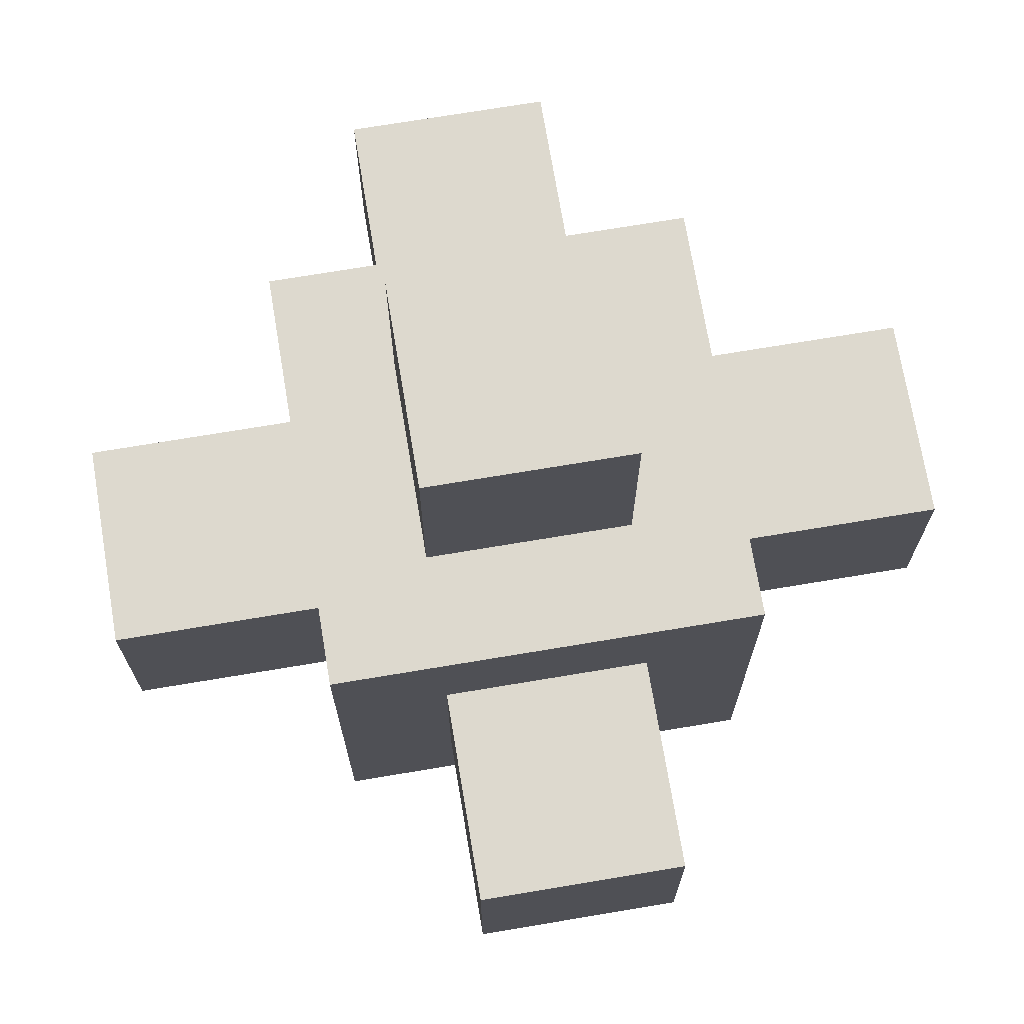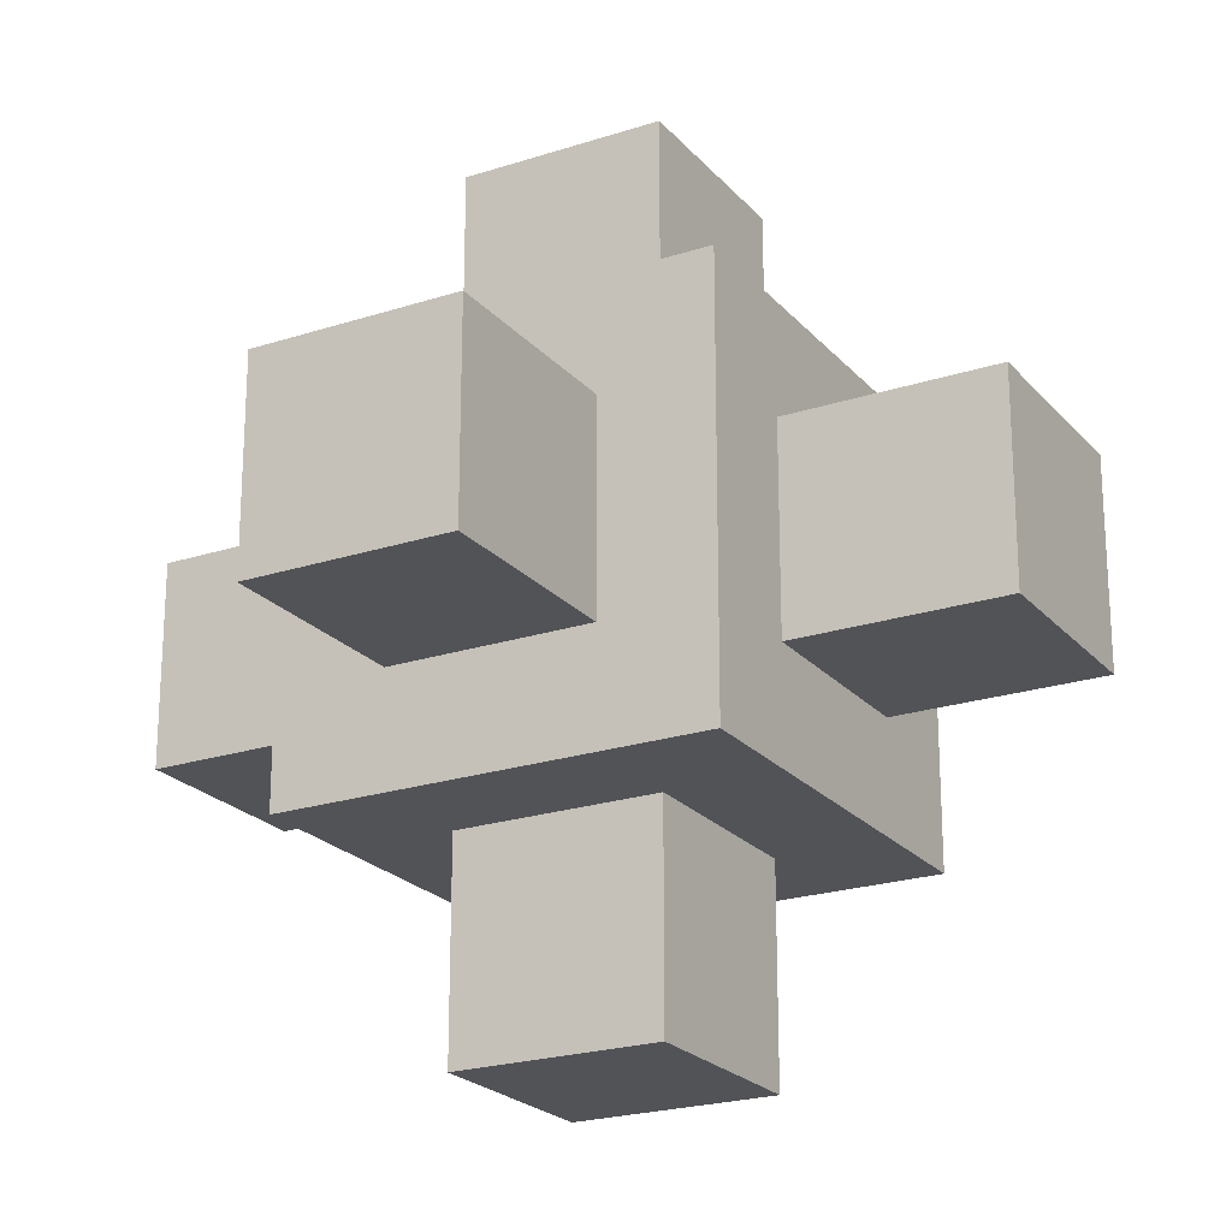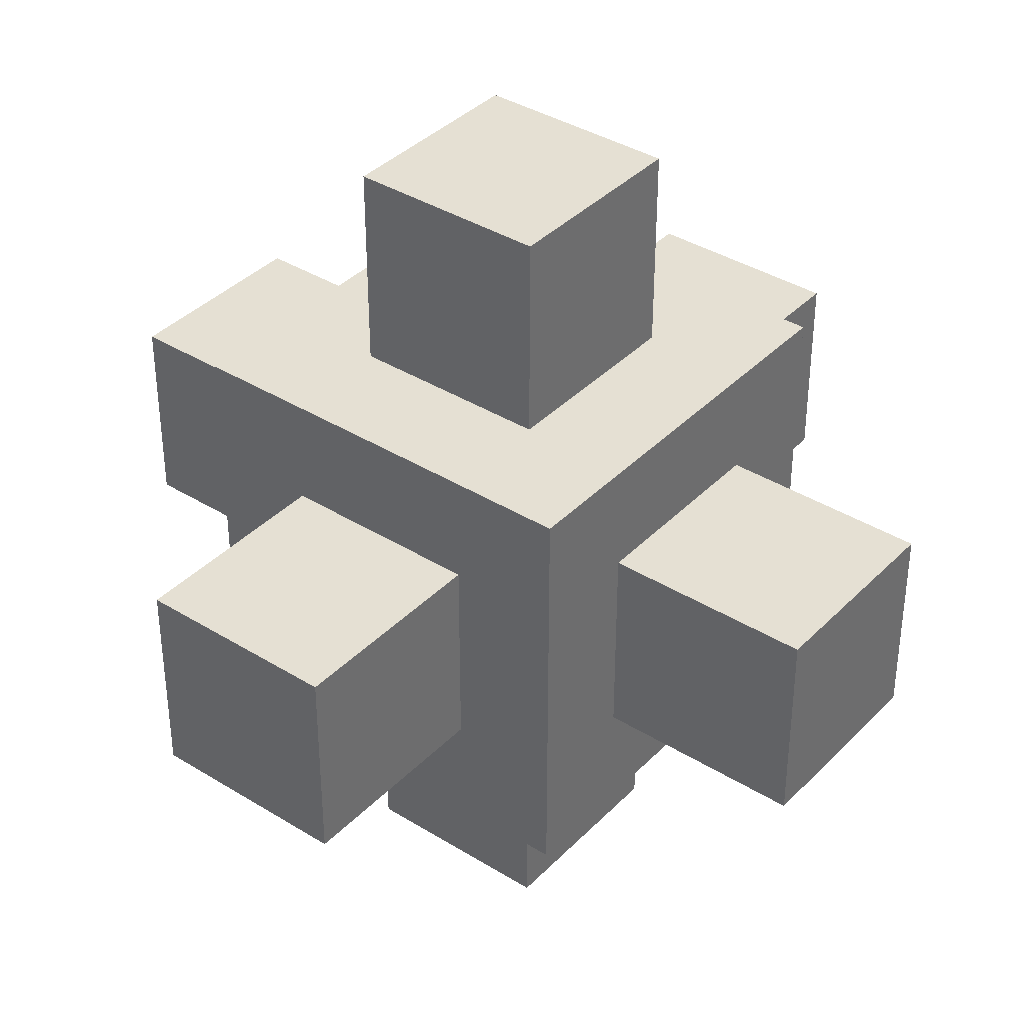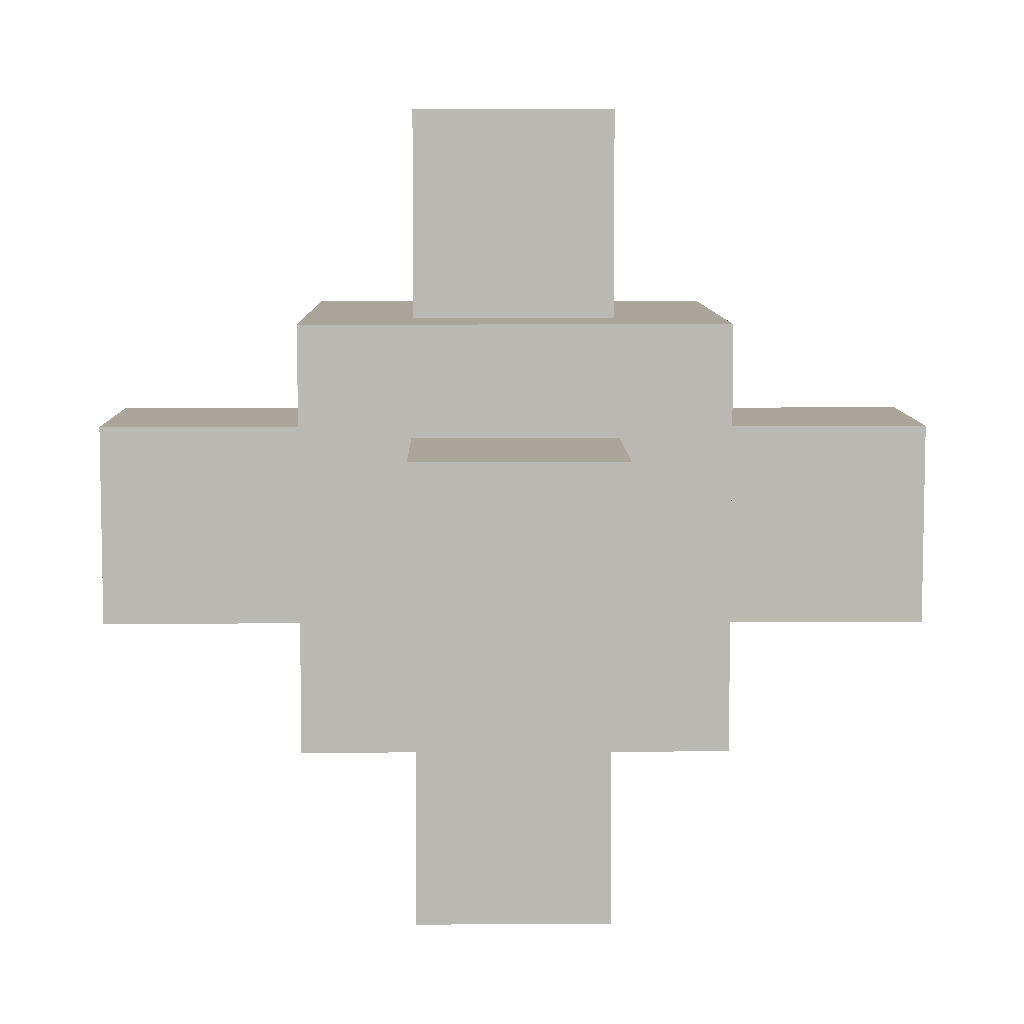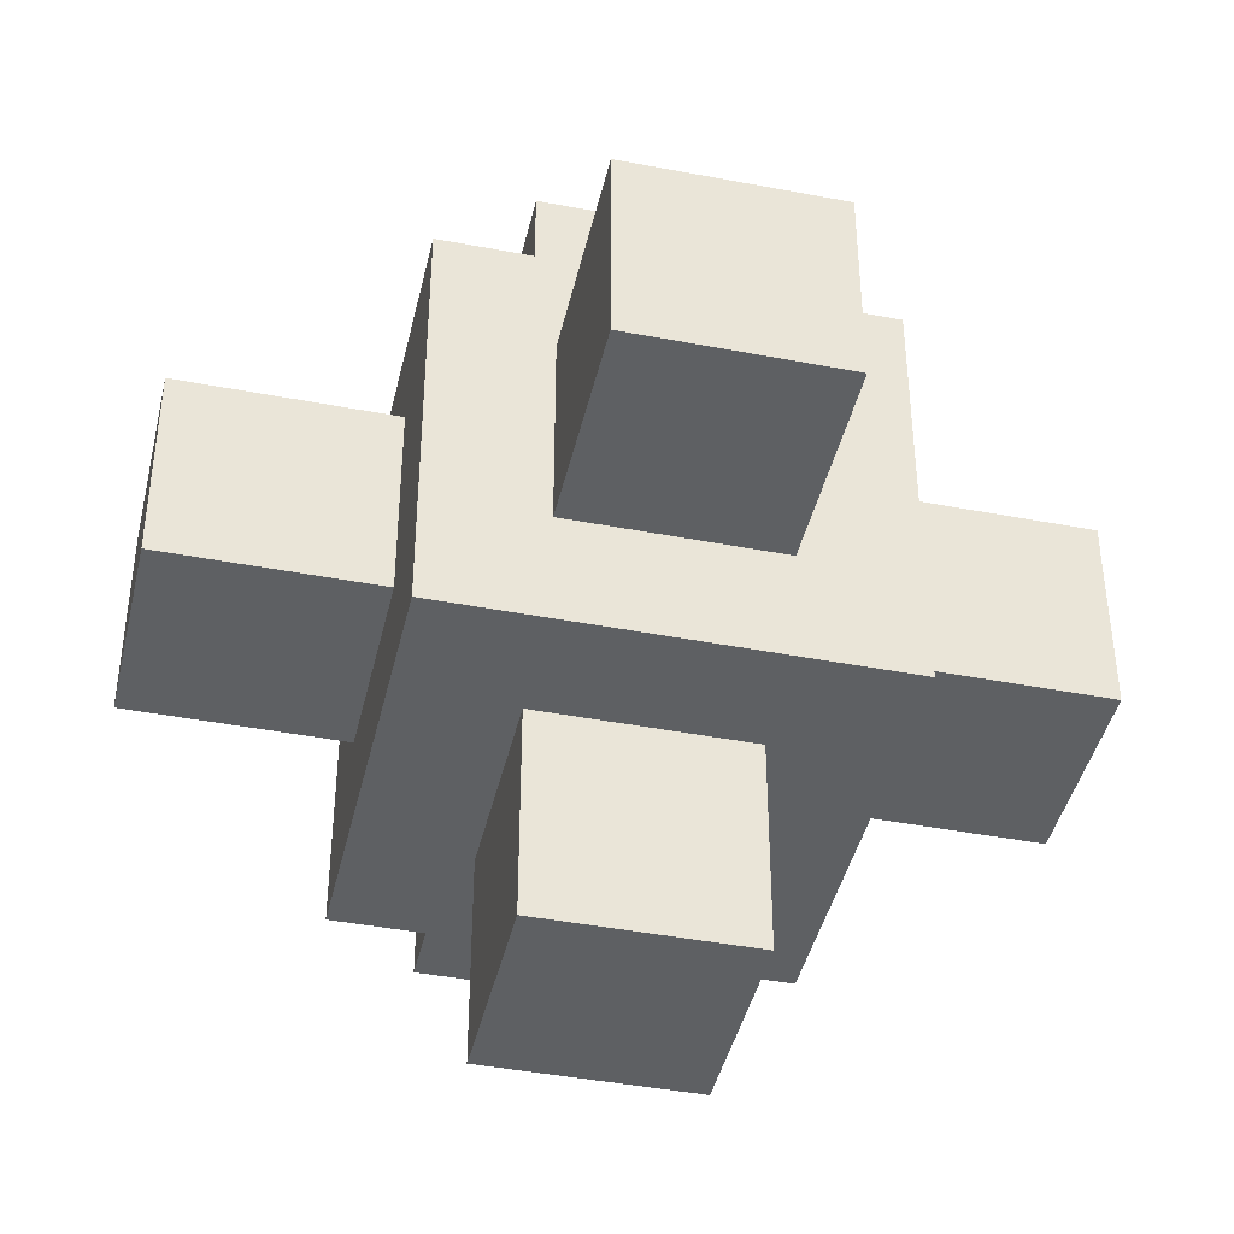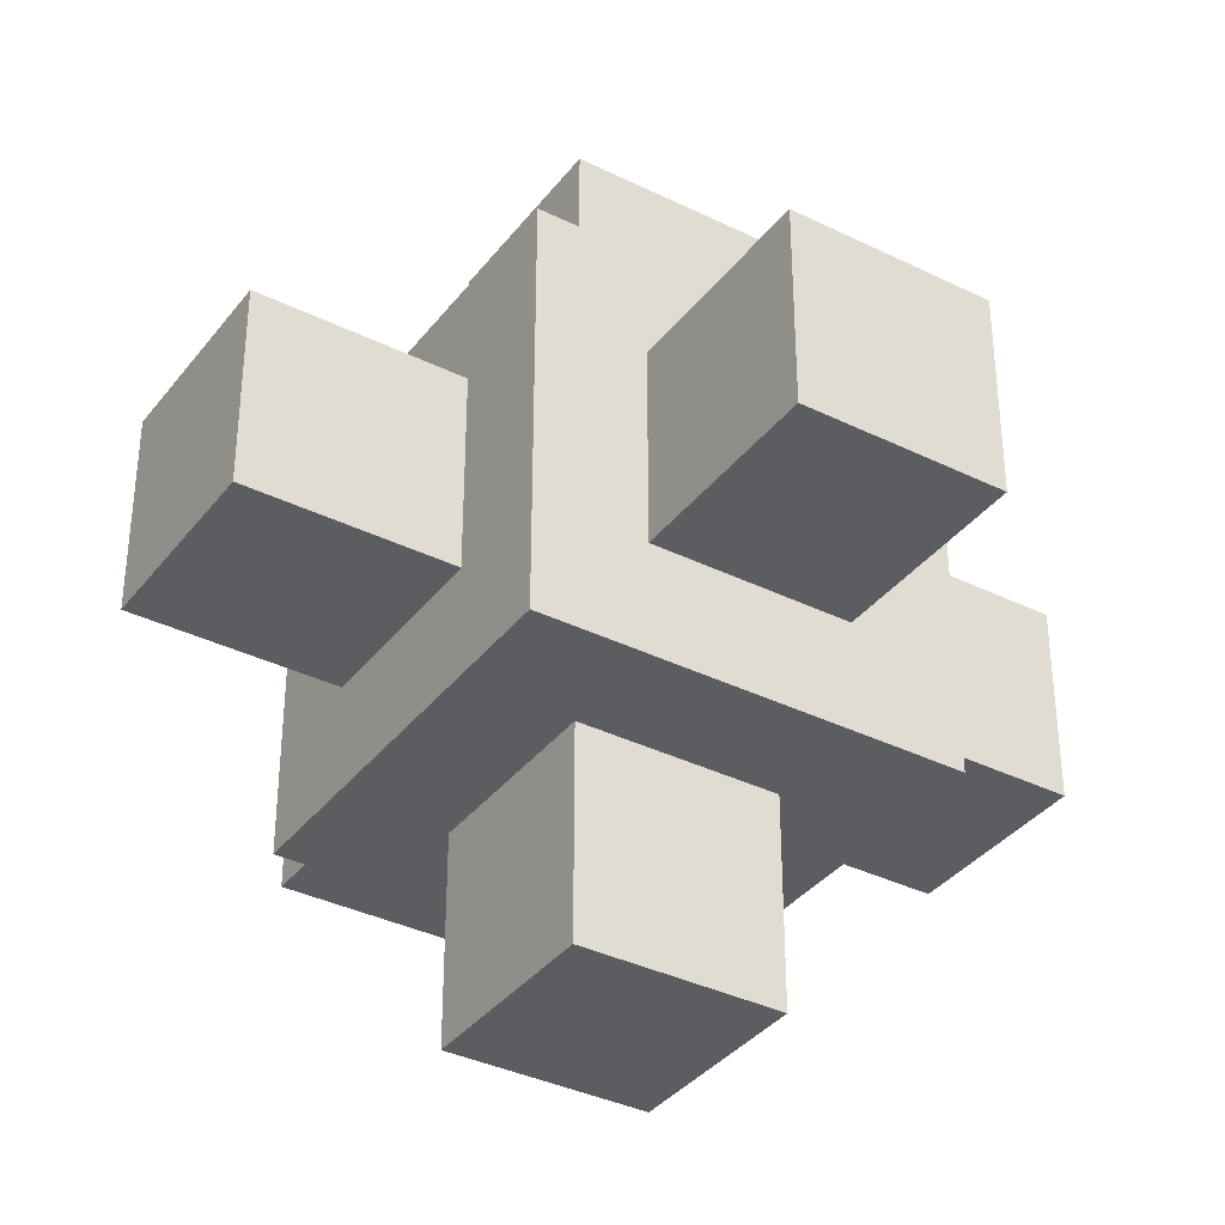
<metadata>
{"format":"obj","ext":"obj","renderer":"f3d","projection":"perspective","resolution":1024,"background":"white","views":[{"elev":71.7,"azim":-99.5,"up":"+Z"},{"elev":-22.3,"azim":29.4,"up":"+Z"},{"elev":37.9,"azim":-51.7,"up":"+Y"},{"elev":7.6,"azim":-90.9,"up":"+Z"},{"elev":-42.6,"azim":-102.9,"up":"+Z"},{"elev":-36.3,"azim":-32.7,"up":"+Y"}]}
</metadata>
<code>
g
v 0.5 -0.5 0.5
v -0.5 -0.5 0.5
v 0.5 0.5 0.5
v -0.5 0.5 0.5
v -0.5 -0.5 -0.5
v 0.5 -0.5 -0.5
v -0.5 0.5 -0.5
v 0.5 0.5 -0.5
v 0.239 -0.239 0.5
v -0.239 -0.239 0.5
v -0.239 0.239 0.5
v 0.239 0.239 0.5
v -0.239 -0.239 -0.5
v 0.239 -0.239 -0.5
v 0.239 0.239 -0.5
v -0.239 0.239 -0.5
v -0.239 0.5 -0.239
v 0.239 0.5 -0.239
v 0.239 0.5 0.239
v -0.239 0.5 0.239
v 0.239 -0.5 -0.239
v -0.239 -0.5 -0.239
v -0.239 -0.5 0.239
v 0.239 -0.5 0.239
v 0.5 -0.239 -0.239
v 0.5 -0.239 0.239
v 0.5 0.239 0.239
v 0.5 0.239 -0.239
v -0.5 -0.239 0.239
v -0.5 -0.239 -0.239
v -0.5 0.239 -0.239
v -0.5 0.239 0.239
v 0.239 -0.239 0.992
v -0.239 -0.239 0.992
v -0.239 0.239 0.992
v 0.239 0.239 0.992
v -0.239 -0.239 -0.992
v 0.239 -0.239 -0.992
v 0.239 0.239 -0.992
v -0.239 0.239 -0.992
v -0.239 0.992 -0.239
v 0.239 0.992 -0.239
v 0.239 0.992 0.239
v -0.239 0.992 0.239
v 0.239 -0.992 -0.239
v -0.239 -0.992 -0.239
v -0.239 -0.992 0.239
v 0.239 -0.992 0.239
v 0.992 -0.239 -0.239
v 0.992 -0.239 0.239
v 0.992 0.239 0.239
v 0.992 0.239 -0.239
v -0.992 -0.239 0.239
v -0.992 -0.239 -0.239
v -0.992 0.239 -0.239
v -0.992 0.239 0.239
g
f 1 9 10 2
f 2 10 11 4
f 4 11 12 3
f 3 12 9 1
f 5 13 14 6
f 6 14 15 8
f 8 15 16 7
f 7 16 13 5
f 7 17 18 8
f 8 18 19 3
f 3 19 20 4
f 4 20 17 7
f 6 21 22 5
f 5 22 23 2
f 2 23 24 1
f 1 24 21 6
f 6 25 26 1
f 1 26 27 3
f 3 27 28 8
f 8 28 25 6
f 2 29 30 5
f 5 30 31 7
f 7 31 32 4
f 4 32 29 2
f 9 33 34 10
f 10 34 35 11
f 11 35 36 12
f 12 36 33 9
f 13 37 38 14
f 14 38 39 15
f 15 39 40 16
f 16 40 37 13
f 17 41 42 18
f 18 42 43 19
f 19 43 44 20
f 20 44 41 17
f 21 45 46 22
f 22 46 47 23
f 23 47 48 24
f 24 48 45 21
f 25 49 50 26
f 26 50 51 27
f 27 51 52 28
f 28 52 49 25
f 29 53 54 30
f 30 54 55 31
f 31 55 56 32
f 32 56 53 29
g extrudeFront
f 33 36 35 34
f 37 40 39 38
f 41 44 43 42
f 45 48 47 46
f 49 52 51 50
f 53 56 55 54

</code>
